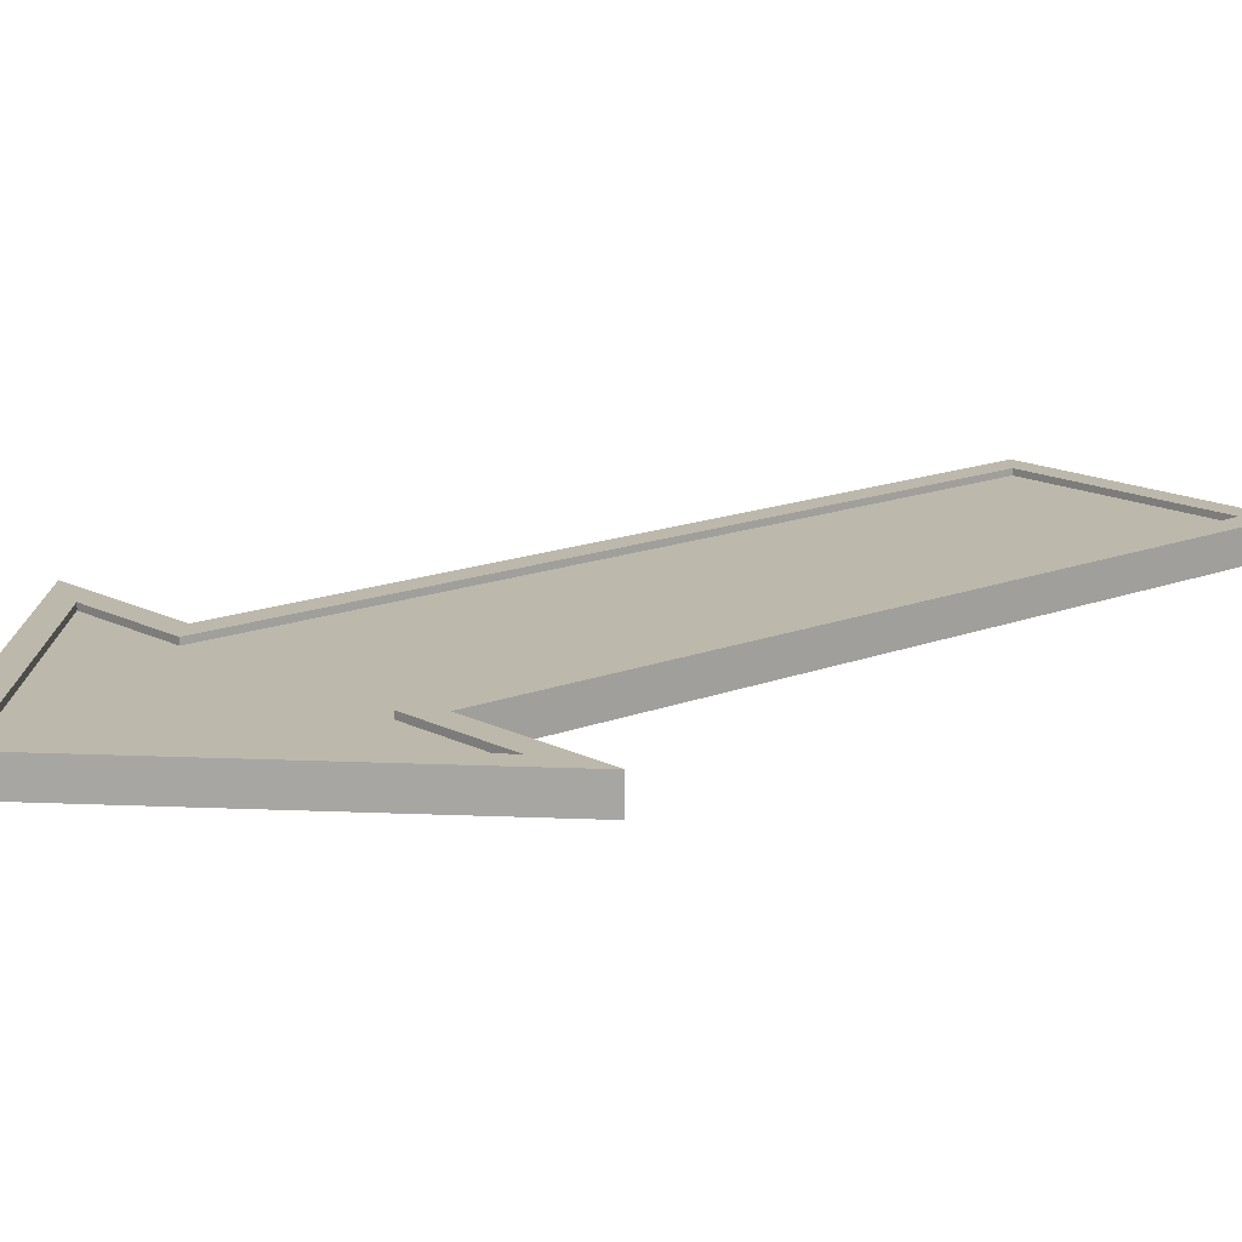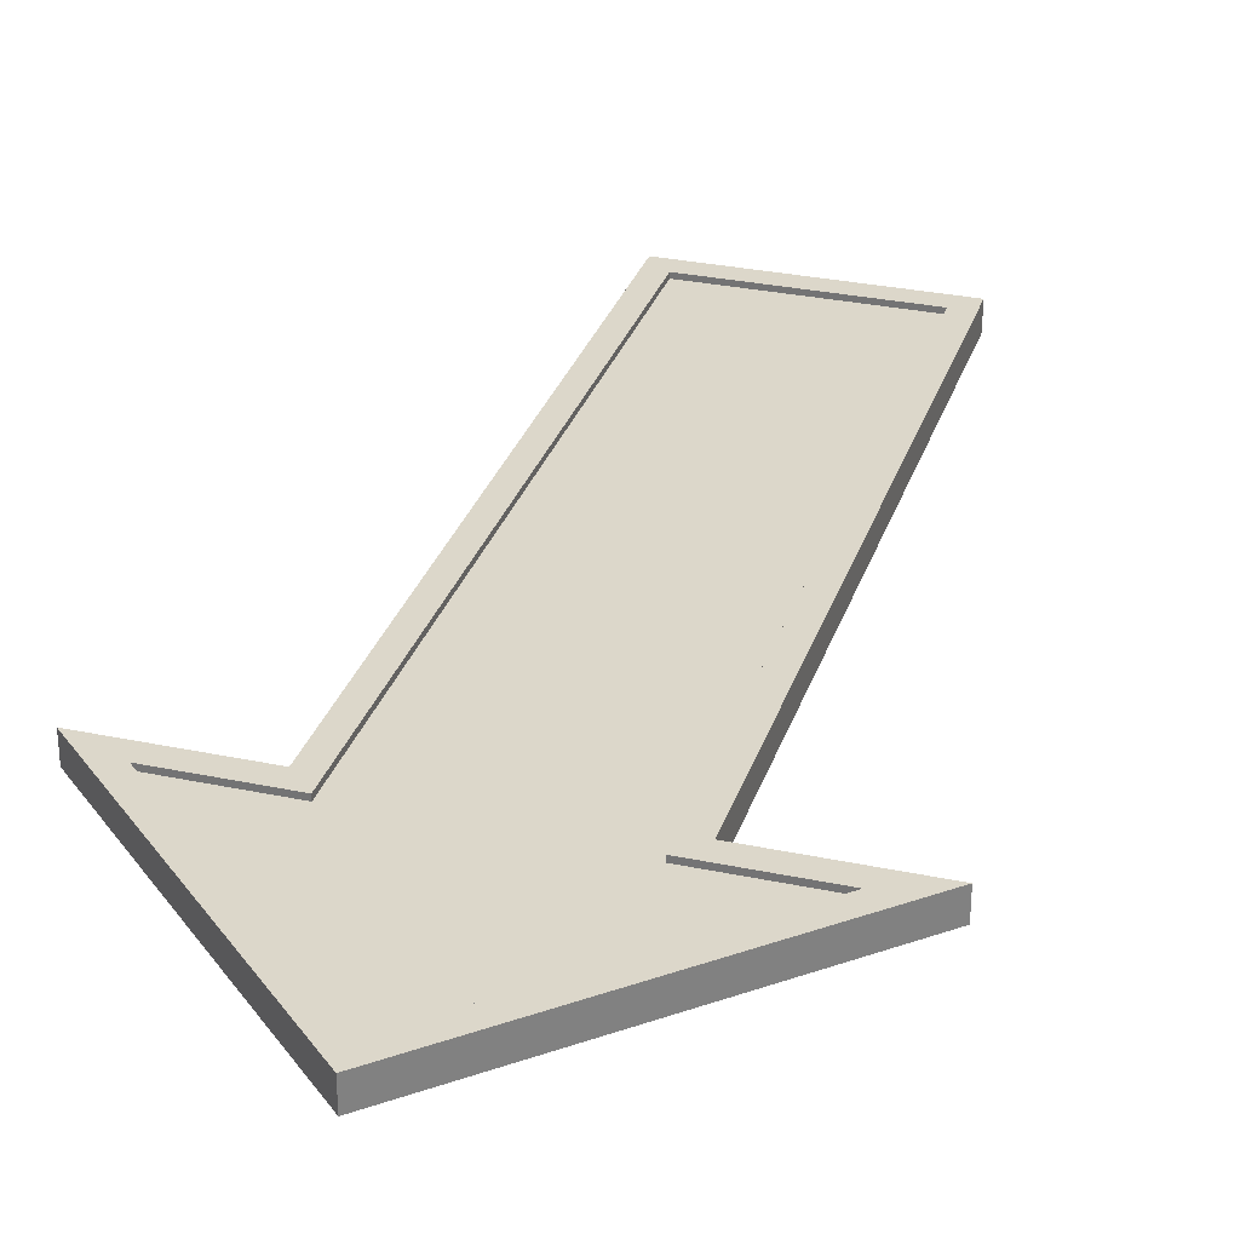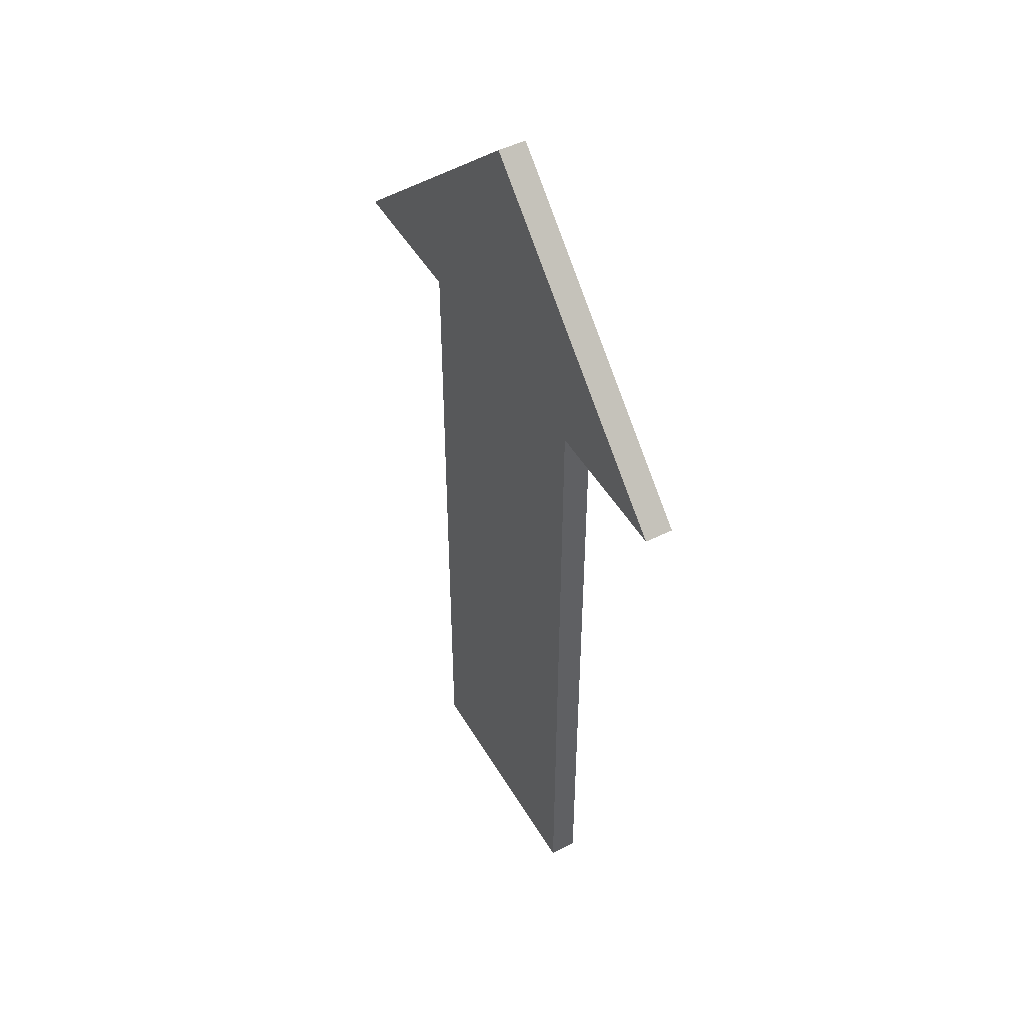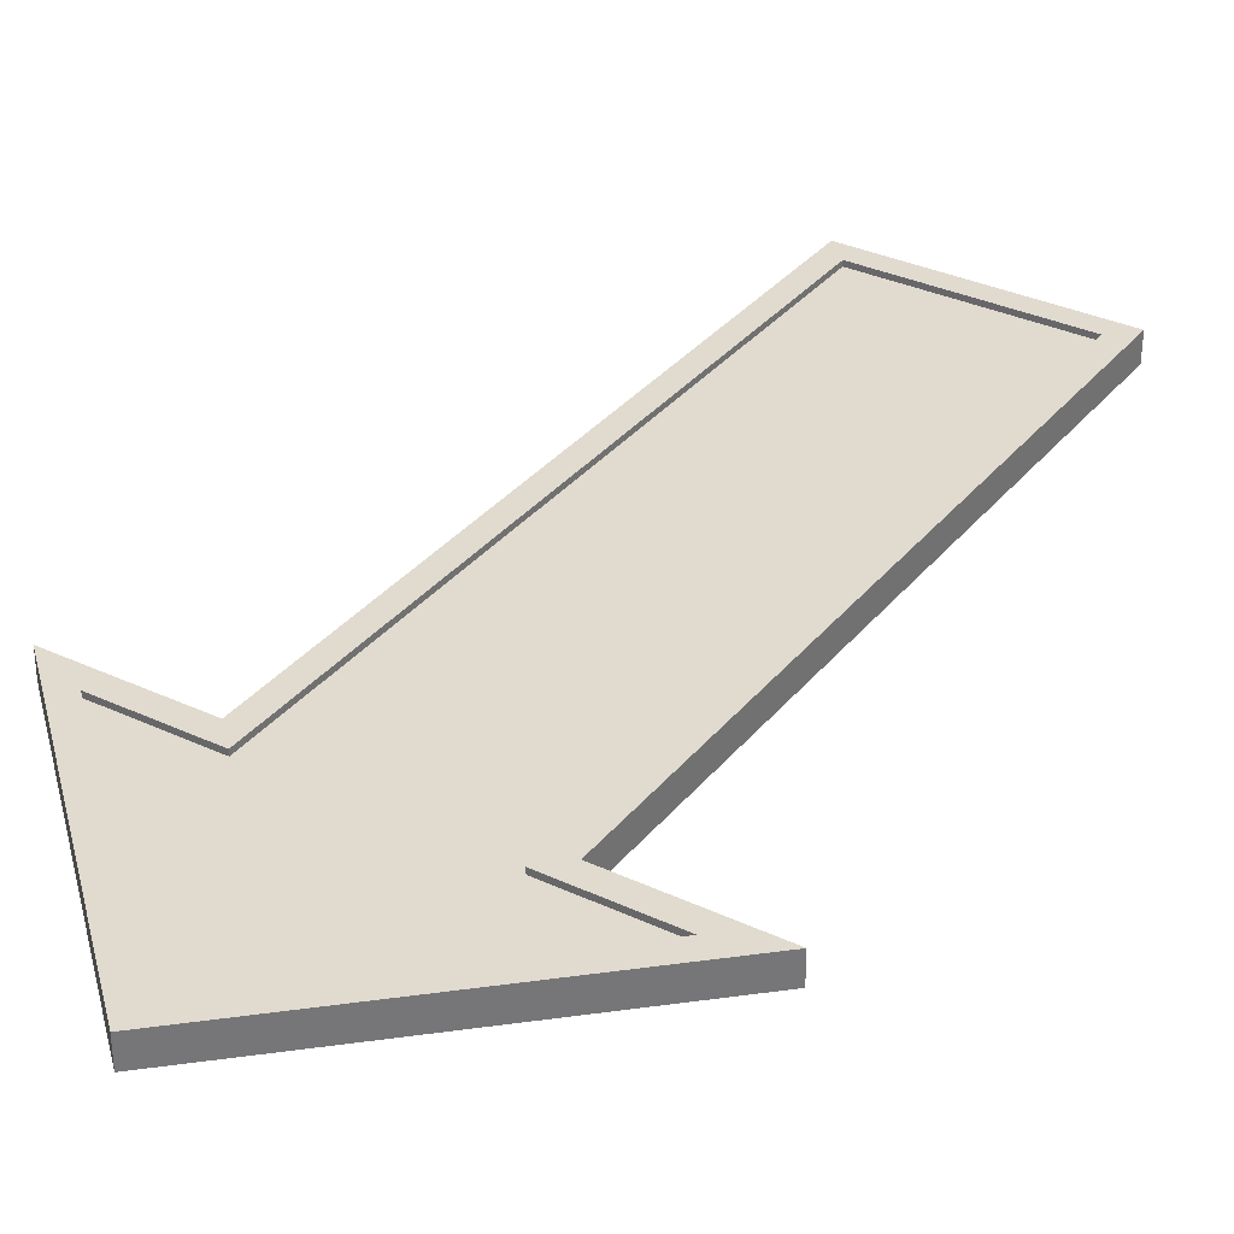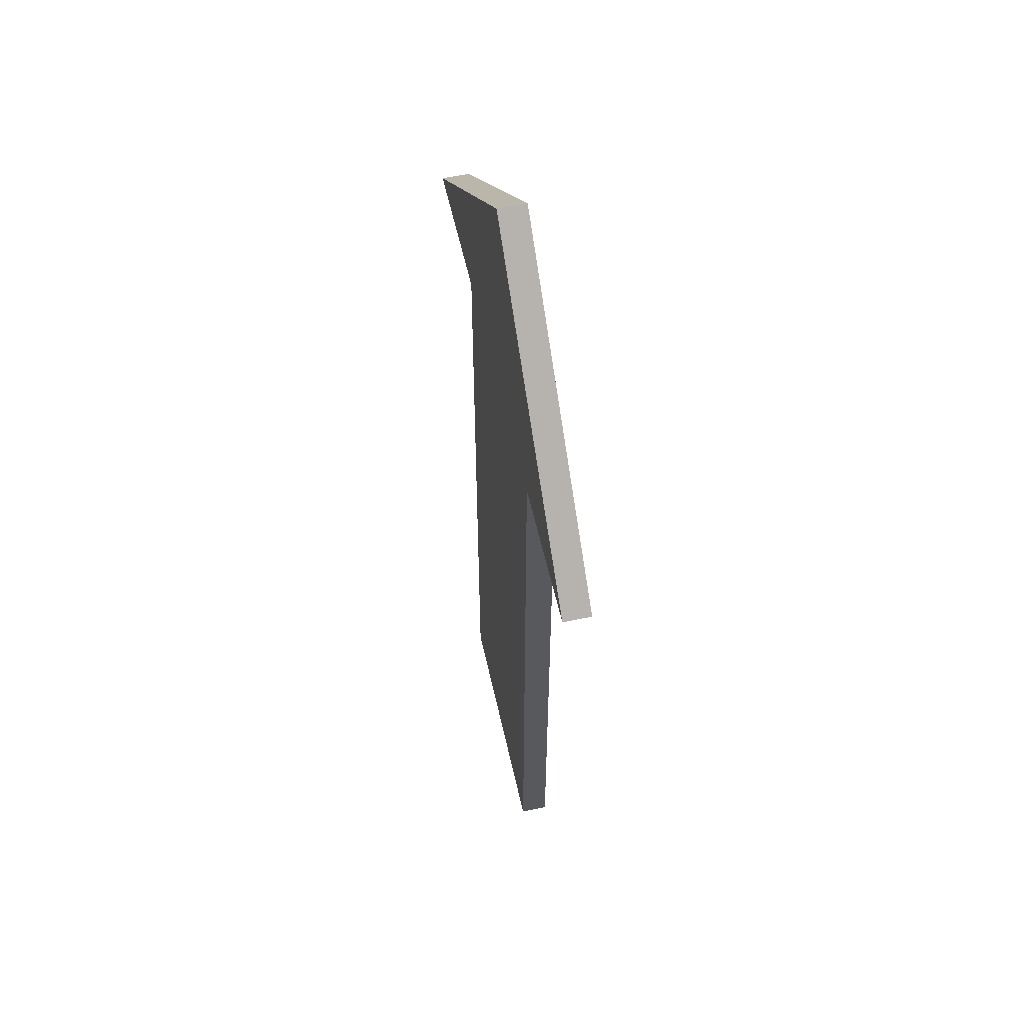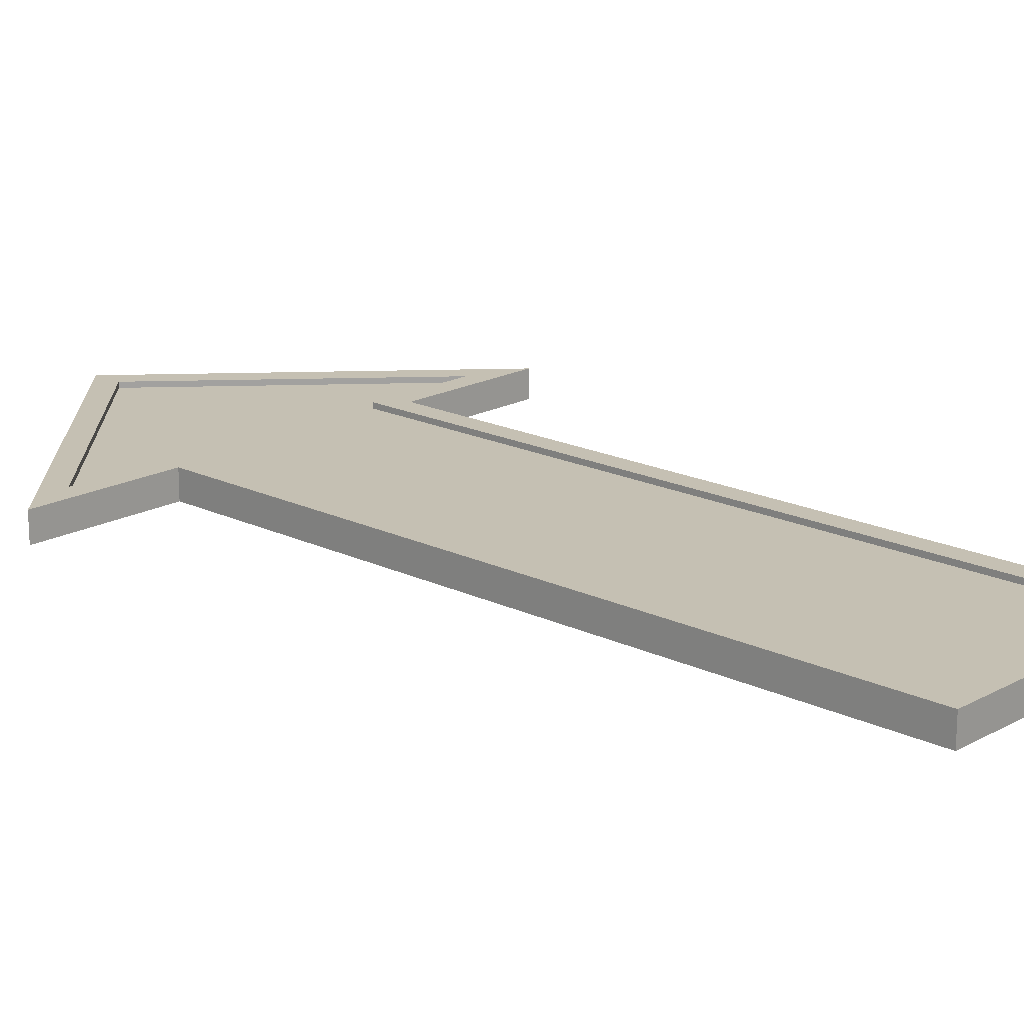
<metadata>
{"format":"obj","ext":"obj","renderer":"f3d","projection":"perspective","resolution":1024,"background":"white","views":[{"elev":14.6,"azim":-131.2,"up":"+Z"},{"elev":30.7,"azim":-163.1,"up":"+Z"},{"elev":48.5,"azim":-119.3,"up":"+Y"},{"elev":33.5,"azim":-147.4,"up":"+Z"},{"elev":57.4,"azim":-102.5,"up":"+Y"},{"elev":18.1,"azim":-46.8,"up":"+Z"}]}
</metadata>
<code>
o SM_CM_-_Ground_Axis_of_Advance_mesh.024
v 0.03861 0.1325 0.05138
v 0.0752 0.1325 0.05138
v 0.006755 0.1971 0.0514
v -0.0251 0.1325 0.05138
v -0.06169 0.1325 0.05138
v -0.0251 -0.05043 0.05134
v 0.03861 -0.05043 0.05134
v 0.03861 -0.05043 0.05829
v -0.0251 -0.05043 0.05829
v -0.0251 0.1325 0.05834
v -0.06169 0.1325 0.05834
v 0.006755 0.1971 0.05835
v 0.0752 0.1325 0.05834
v 0.03861 0.1325 0.05834
v -0.01952 -0.04485 0.05829
v 0.03303 -0.04485 0.05829
v 0.03303 0.1381 0.05834
v 0.06114 0.1381 0.05834
v -0.04763 0.1381 0.05834
v 0.006755 0.1894 0.05835
v -0.01952 0.1381 0.05834
v -0.01952 0.1381 0.05698
v -0.01952 -0.04485 0.05693
v -0.04763 0.1381 0.05698
v 0.03303 -0.04485 0.05693
v 0.006755 0.1894 0.05699
v 0.03303 0.1381 0.05698
v 0.06114 0.1381 0.05698
f 24 22 26
f 22 23 25
f 25 22 26
f 25 26 27
f 27 26 28
f 3 4 6
f 3 6 7
f 3 7 1
f 8 6 9
f 5 10 4
f 3 11 5
f 11 3 12
f 2 12 3
f 12 2 13
f 1 13 2
f 15 9 10
f 8 15 16
f 8 17 14
f 14 18 13
f 12 19 11
f 19 12 20
f 10 19 21
f 10 21 15
f 22 15 21
f 20 24 19
f 25 17 16
f 17 25 27
f 28 17 27
f 4 5 3
f 1 3 2
f 6 7 8
f 10 4 6
f 6 9 10
f 10 11 5
f 13 14 1
f 1 14 8
f 8 7 1
f 19 11 10
f 18 13 12
f 20 18 12
f 14 18 17
f 8 17 16
f 9 8 15
f 15 23 22
f 19 21 22
f 22 24 19
f 15 16 25
f 25 23 15
f 24 26 20
f 18 20 26
f 26 28 18
f 17 18 28

</code>
